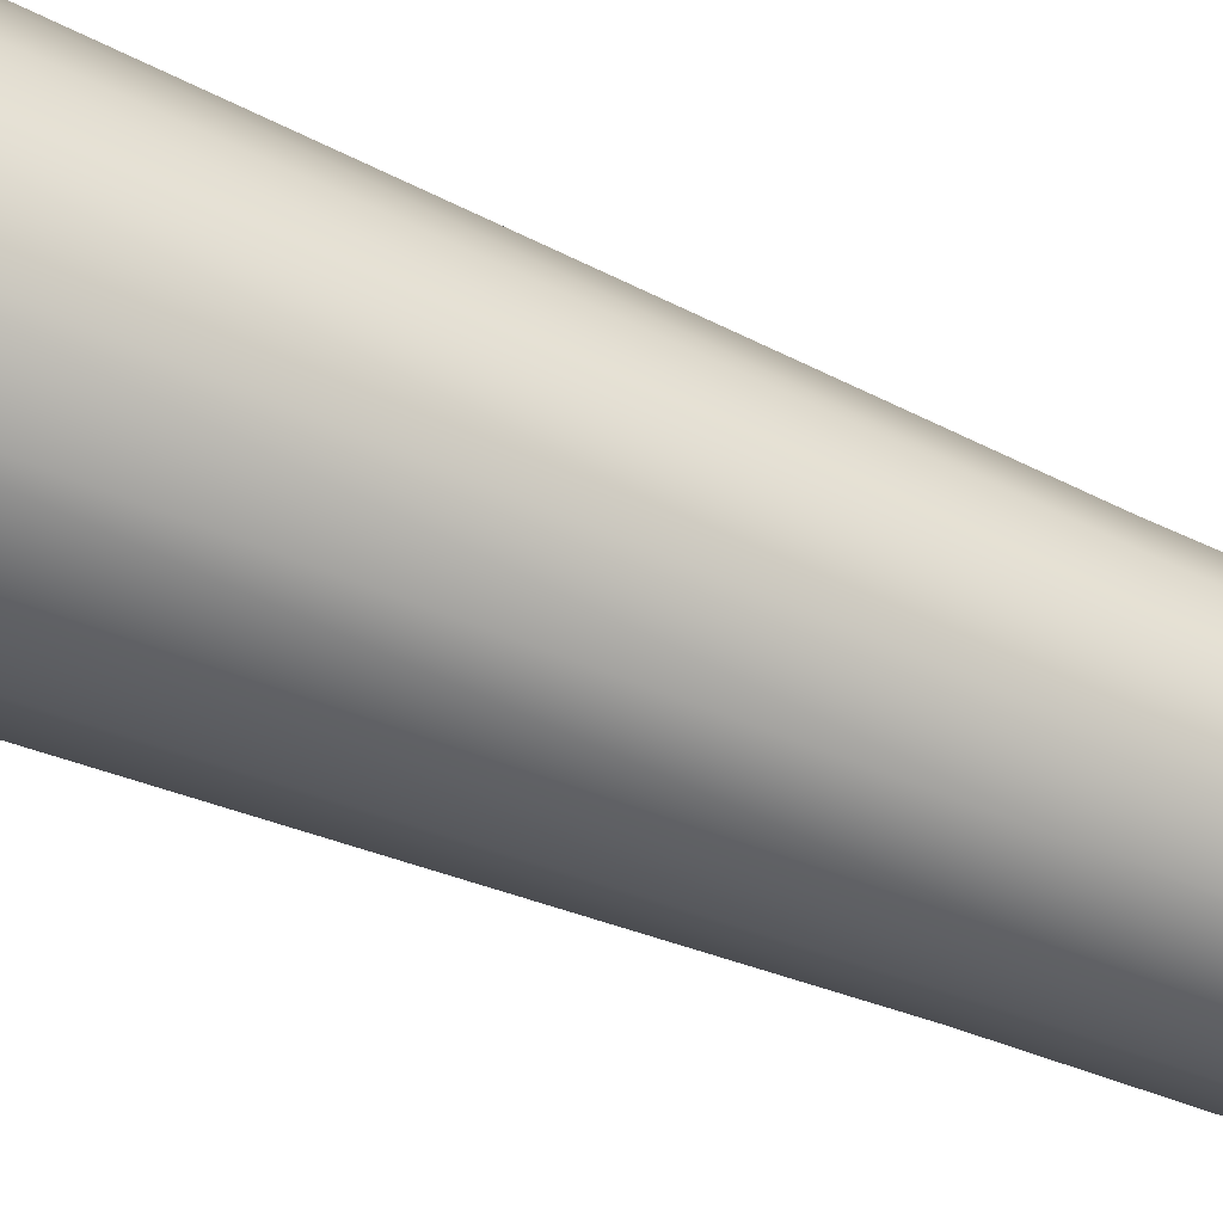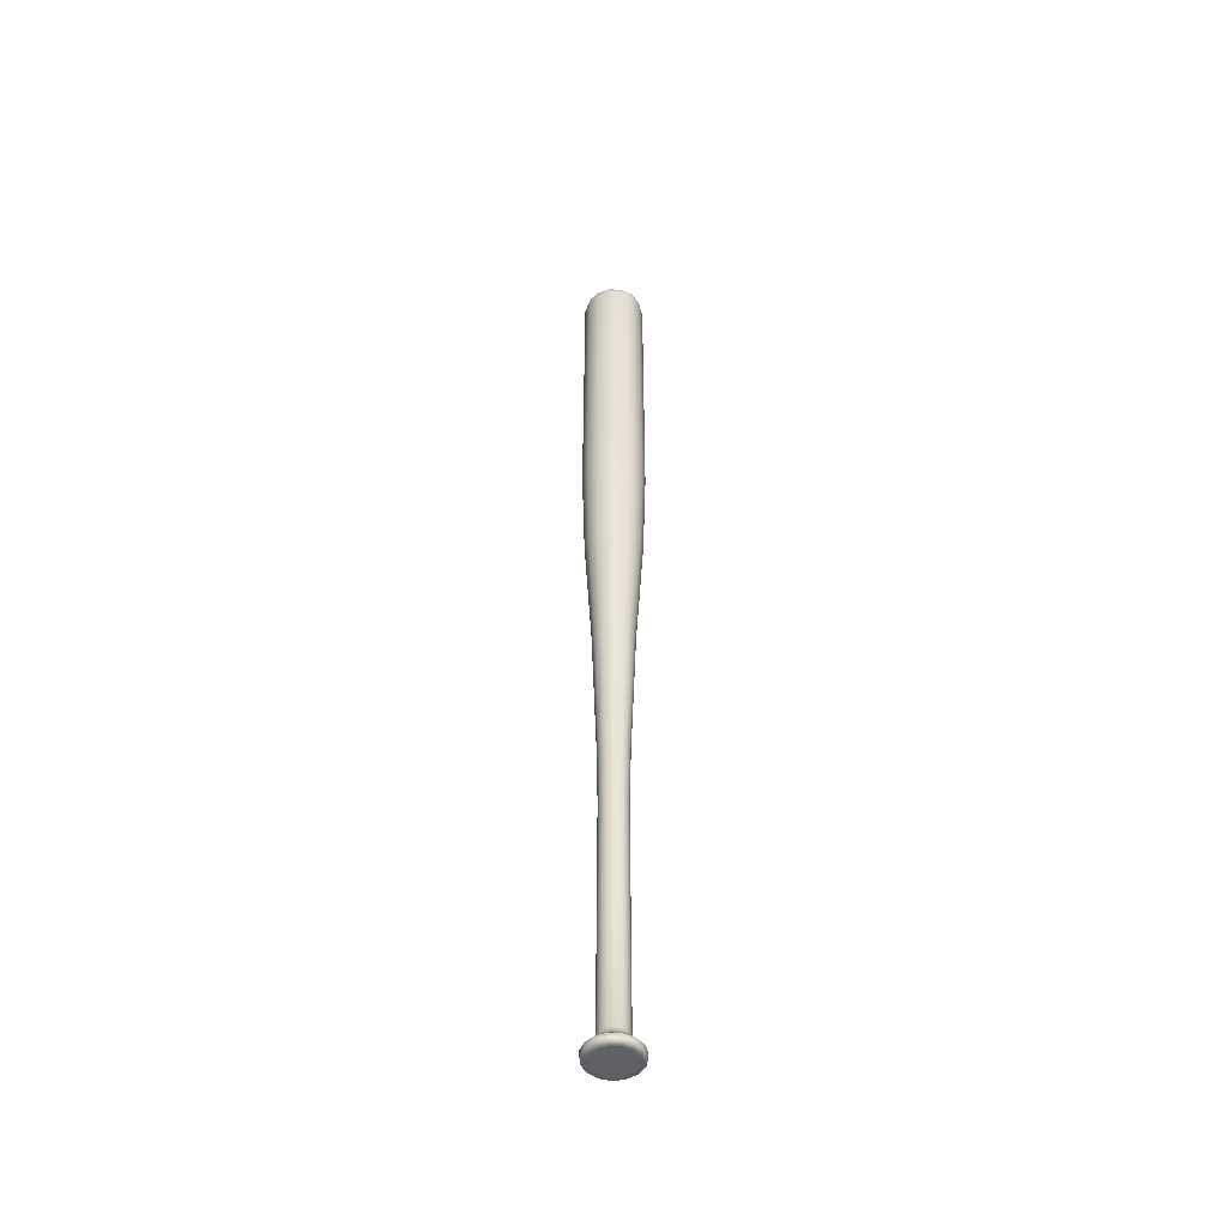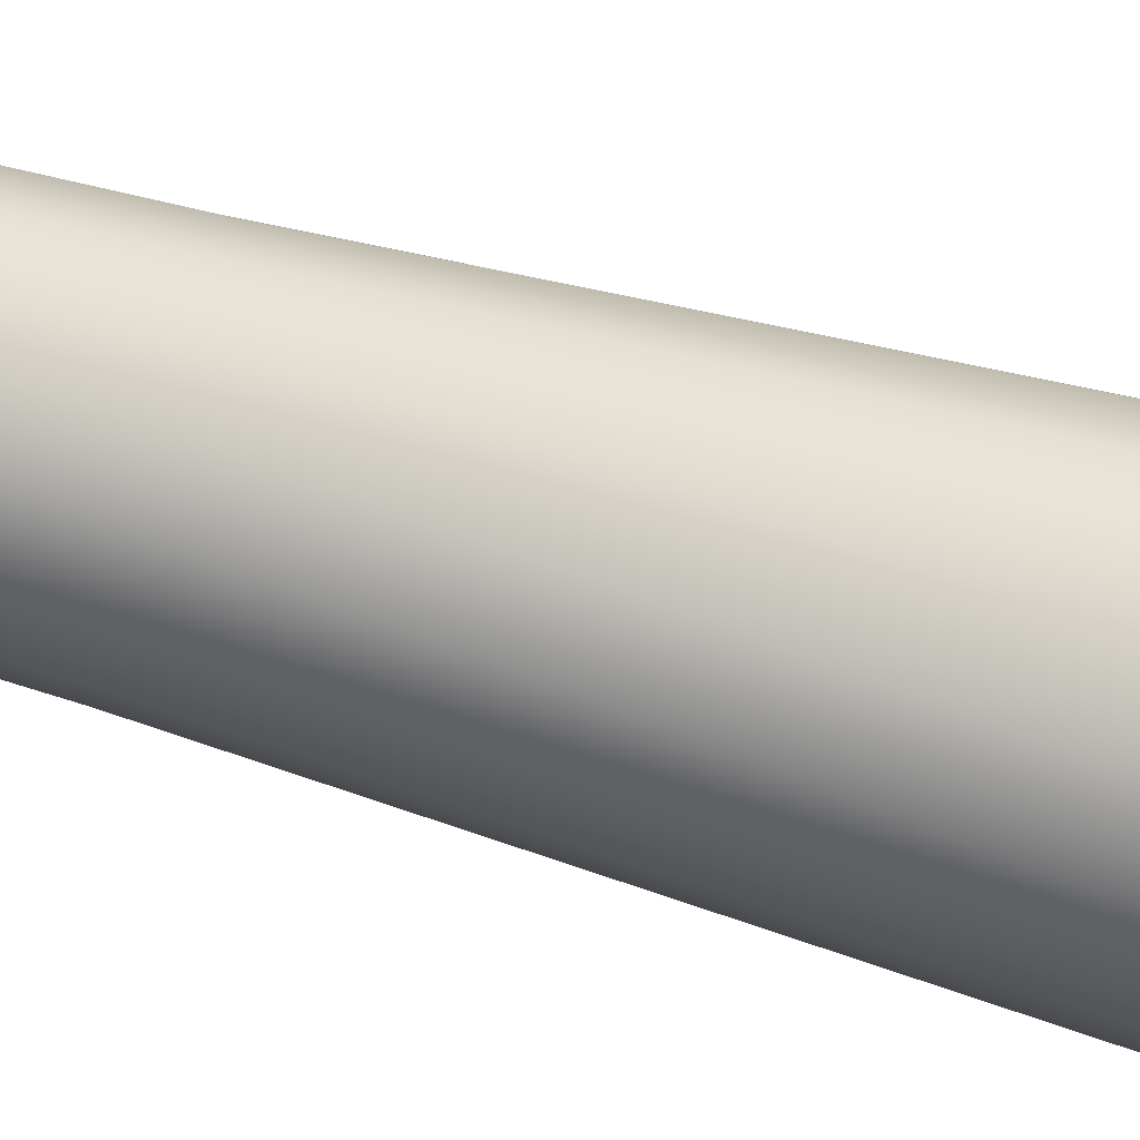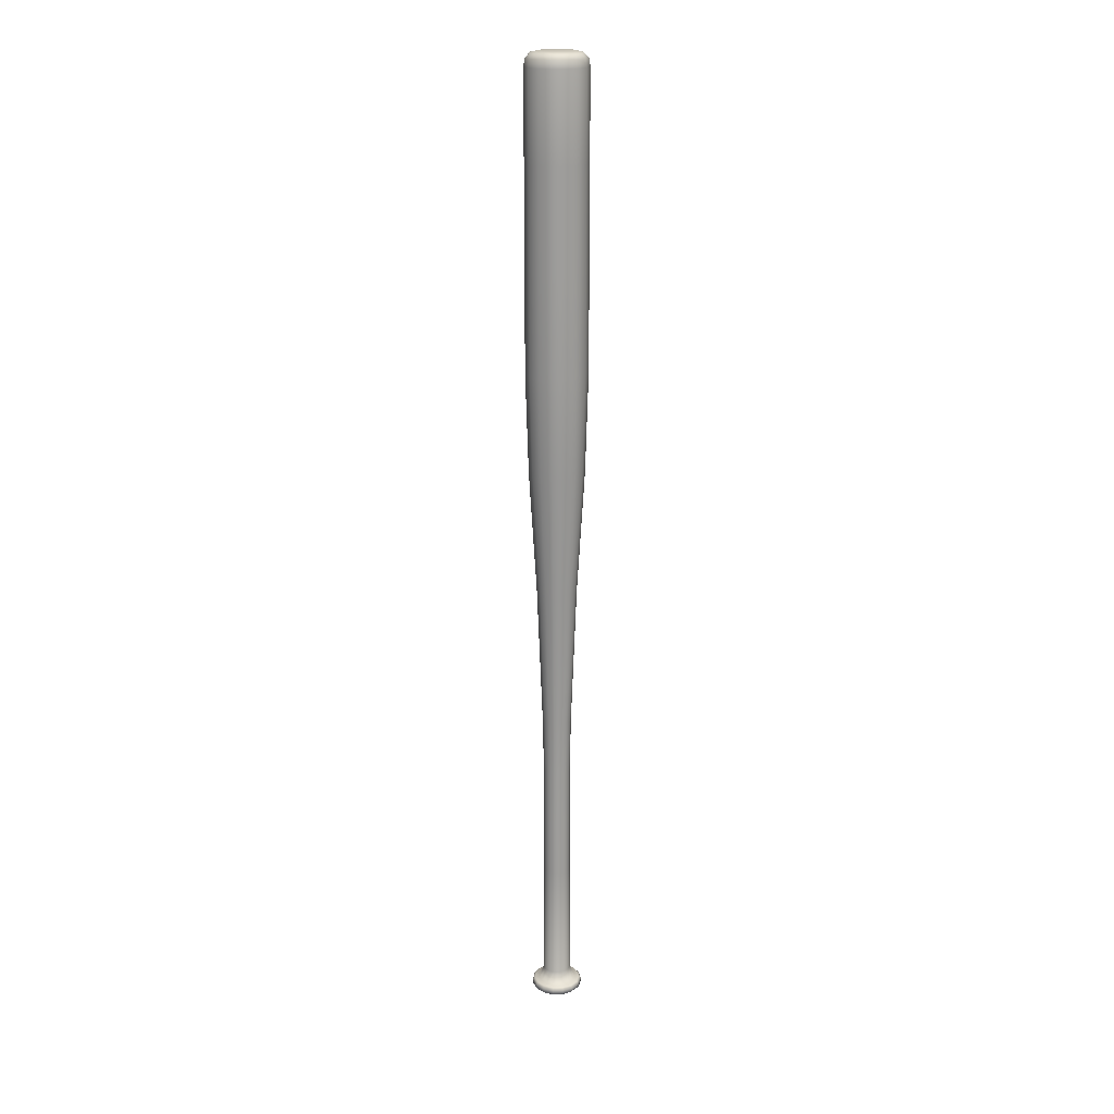
<metadata>
{"format":"obj","ext":"obj","renderer":"f3d","projection":"perspective","resolution":1024,"background":"white","views":[{"elev":-51.9,"azim":64.4,"up":"+Y"},{"elev":-47.9,"azim":152.7,"up":"+Z"},{"elev":-46.3,"azim":-110.0,"up":"+Y"},{"elev":19.7,"azim":-135.0,"up":"+Z"}]}
</metadata>
<code>
v  -0.0605 0.085 -2.667
v  -0.0214 0.1024 -2.667
v  0.0214 0.1024 -2.667
v  0.0605 0.085 -2.667
v  0 -0.1011 -2.616
v  0.0418 -0.0922 -2.616
v  0.0307 -0.067 -2.548
v  0 -0.0735 -2.548
v  0.0764 -0.0671 -2.616
v  0.056 -0.0486 -2.548
v  0.0978 -0.03 -2.616
v  0.0717 -0.0215 -2.548
v  0.1023 0.0125 -2.616
v  0.0749 0.0097 -2.548
v  0.0891 0.0532 -2.616
v  0.0653 0.0395 -2.548
v  0.0605 0.085 -2.616
v  0.0443 0.0628 -2.548
v  0.0214 0.1024 -2.616
v  0.0157 0.0755 -2.548
v  -0.0214 0.1024 -2.616
v  -0.0157 0.0755 -2.548
v  -0.0605 0.085 -2.616
v  -0.0443 0.0628 -2.548
v  -0.0891 0.0532 -2.616
v  -0.0653 0.0395 -2.548
v  -0.1023 0.0125 -2.616
v  -0.0749 0.0097 -2.548
v  -0.0978 -0.03 -2.616
v  -0.0717 -0.0215 -2.548
v  -0.0764 -0.0671 -2.616
v  -0.056 -0.0486 -2.548
v  -0.0418 -0.0922 -2.616
v  -0.0307 -0.067 -2.548
v  0 -0.0719 -1.899
v  0.03 -0.0655 -1.899
v  0.03 -0.0655 -1.586
v  0 -0.0719 -1.586
v  0.0548 -0.0475 -1.899
v  0.0548 -0.0475 -1.586
v  0.0701 -0.0209 -1.899
v  0.0701 -0.0209 -1.586
v  0.0733 0.0095 -1.899
v  0.0733 0.0095 -1.586
v  0.0638 0.0387 -1.899
v  0.0638 0.0387 -1.586
v  0.0433 0.0615 -1.899
v  0.0433 0.0615 -1.586
v  0.0153 0.0739 -1.899
v  0.0153 0.0739 -1.586
v  -0.0153 0.0739 -1.899
v  -0.0153 0.0739 -1.586
v  -0.0433 0.0615 -1.899
v  -0.0433 0.0615 -1.586
v  -0.0638 0.0387 -1.899
v  -0.0638 0.0387 -1.586
v  -0.0733 0.0095 -1.899
v  -0.0733 0.0095 -1.586
v  -0.0701 -0.0209 -1.899
v  -0.0701 -0.0209 -1.586
v  -0.0548 -0.0475 -1.899
v  -0.0548 -0.0475 -1.586
v  -0.03 -0.0655 -1.899
v  -0.03 -0.0655 -1.586
v  0.03 -0.0655 -1.273
v  0 -0.0719 -1.273
v  0.0548 -0.0475 -1.273
v  0.0701 -0.0209 -1.273
v  0.0733 0.0095 -1.273
v  0.0638 0.0387 -1.273
v  0.0433 0.0615 -1.273
v  0.0153 0.0739 -1.273
v  -0.0153 0.0739 -1.273
v  -0.0433 0.0615 -1.273
v  -0.0638 0.0387 -1.273
v  -0.0733 0.0095 -1.273
v  -0.0701 -0.0209 -1.273
v  -0.0548 -0.0475 -1.273
v  -0.03 -0.0655 -1.273
v  0.0323 -0.0707 -0.9603
v  0 -0.0776 -0.9603
v  0.059 -0.0513 -0.9603
v  0.0755 -0.0227 -0.9603
v  0.079 0.0101 -0.9603
v  0.0688 0.0415 -0.9603
v  0.0467 0.0661 -0.9603
v  0.0165 0.0795 -0.9603
v  -0.0165 0.0795 -0.9603
v  -0.0467 0.0661 -0.9603
v  -0.0688 0.0415 -0.9603
v  -0.079 0.0101 -0.9603
v  -0.0755 -0.0227 -0.9603
v  -0.059 -0.0513 -0.9603
v  -0.0323 -0.0707 -0.9603
v  0.0446 -0.0984 -0.1876
v  0 -0.1078 -0.1876
v  0.0815 -0.0715 -0.1876
v  0.1043 -0.0321 -0.1876
v  0.1091 0.0133 -0.1876
v  0.095 0.0567 -0.1876
v  0.0645 0.0906 -0.1876
v  0.0228 0.1091 -0.1876
v  -0.0228 0.1091 -0.1876
v  -0.0645 0.0906 -0.1876
v  -0.095 0.0567 -0.1876
v  -0.1091 0.0133 -0.1876
v  -0.1043 -0.0321 -0.1876
v  -0.0815 -0.0715 -0.1876
v  -0.0446 -0.0984 -0.1876
v  0.0615 -0.1363 0.48
v  -0 -0.1493 0.48
v  0.1123 -0.0993 0.48
v  0.1438 -0.0449 0.48
v  0.1503 0.0176 0.48
v  0.1309 0.0774 0.48
v  0.0889 0.1241 0.48
v  0.0314 0.1497 0.48
v  -0.0314 0.1497 0.48
v  -0.0889 0.1241 0.48
v  -0.1309 0.0774 0.48
v  -0.1503 0.0176 0.48
v  -0.1438 -0.0449 0.48
v  -0.1123 -0.0993 0.48
v  -0.0615 -0.1363 0.48
v  0.0683 -0.1515 1.027
v  -0 -0.166 1.027
v  0.1247 -0.1105 1.027
v  0.1596 -0.05 1.027
v  0.1669 0.0194 1.027
v  0.1453 0.0857 1.027
v  0.0986 0.1376 1.027
v  0.0349 0.166 1.027
v  -0.0349 0.166 1.027
v  -0.0986 0.1376 1.027
v  -0.1453 0.0857 1.027
v  -0.1669 0.0194 1.027
v  -0.1596 -0.05 1.027
v  -0.1247 -0.1105 1.027
v  -0.0683 -0.1515 1.027
v  0.0683 -0.1515 1.574
v  -0 -0.166 1.574
v  0.1247 -0.1105 1.574
v  0.1596 -0.05 1.574
v  0.1669 0.0194 1.574
v  0.1453 0.0857 1.574
v  0.0986 0.1376 1.574
v  0.0349 0.166 1.574
v  -0.0349 0.166 1.574
v  -0.0986 0.1376 1.574
v  -0.1453 0.0857 1.574
v  -0.1669 0.0194 1.574
v  -0.1596 -0.05 1.574
v  -0.1247 -0.1105 1.574
v  -0.0683 -0.1515 1.574
v  0.0683 -0.1515 2.12
v  -0 -0.166 2.12
v  0.1247 -0.1105 2.12
v  0.1596 -0.05 2.12
v  0.1669 0.0194 2.12
v  0.1453 0.0857 2.12
v  0.0986 0.1376 2.12
v  0.0349 0.166 2.12
v  -0.0349 0.166 2.12
v  -0.0986 0.1376 2.12
v  -0.1453 0.0857 2.12
v  -0.1669 0.0194 2.12
v  -0.1596 -0.05 2.12
v  -0.1247 -0.1105 2.12
v  -0.0683 -0.1515 2.12
v  0.0683 -0.1515 2.591
v  -0 -0.166 2.591
v  0.1247 -0.1105 2.591
v  0.1596 -0.05 2.591
v  0.1669 0.0194 2.591
v  0.1453 0.0857 2.591
v  0.0986 0.1376 2.591
v  0.0349 0.166 2.591
v  -0.0349 0.166 2.591
v  -0.0986 0.1376 2.591
v  -0.1453 0.0857 2.591
v  -0.1669 0.0194 2.591
v  -0.1596 -0.05 2.591
v  -0.1247 -0.1105 2.591
v  -0.0683 -0.1515 2.591
v  0.0576 0.0811 2.667
v  0.0204 0.0977 2.667
v  -0.0204 0.0977 2.667
v  -0.0576 0.0811 2.667
v  0.0651 -0.1444 2.633
v  -0 -0.1582 2.633
v  0.119 -0.1053 2.633
v  0.1522 -0.0476 2.633
v  0.1592 0.0186 2.633
v  0.1386 0.0819 2.633
v  0.0941 0.1313 2.633
v  0.0333 0.1584 2.633
v  -0.0333 0.1584 2.633
v  -0.0941 0.1313 2.633
v  -0.1386 0.0819 2.633
v  -0.1592 0.0186 2.633
v  -0.1522 -0.0476 2.633
v  -0.119 -0.1053 2.633
v  -0.0651 -0.1444 2.633
v  0.0556 -0.1231 2.659
v  -0 -0.135 2.659
v  0.0399 -0.0877 2.667
v  -0 -0.0962 2.667
v  0.1017 -0.0897 2.659
v  0.0729 -0.0638 2.667
v  0.1301 -0.0404 2.659
v  0.0932 -0.0285 2.667
v  0.1361 0.0161 2.659
v  0.0975 0.0121 2.667
v  0.1185 0.0702 2.659
v  0.0849 0.0509 2.667
v  0.0804 0.1125 2.659
v  0.0284 0.1356 2.659
v  -0.0284 0.1356 2.659
v  -0.0804 0.1125 2.659
v  -0.1185 0.0702 2.659
v  -0.0849 0.0509 2.667
v  -0.1361 0.0161 2.659
v  -0.0975 0.0121 2.667
v  -0.1301 -0.0404 2.659
v  -0.0932 -0.0285 2.667
v  -0.1017 -0.0897 2.659
v  -0.0729 -0.0638 2.667
v  -0.0556 -0.1231 2.659
v  -0.0399 -0.0877 2.667
v  -0.0315 -0.0895 2.667
v  0.0567 -0.1256 -2.627
v  0 -0.1376 -2.627
v  0 -0.1376 -2.656
v  0.0567 -0.1256 -2.656
v  -0.0567 -0.1256 -2.627
v  -0.0567 -0.1256 -2.656
v  -0.1036 -0.0915 -2.627
v  -0.1036 -0.0915 -2.656
v  -0.1325 -0.0413 -2.627
v  -0.1325 -0.0413 -2.656
v  -0.1386 0.0163 -2.627
v  -0.1386 0.0163 -2.656
v  -0.1207 0.0714 -2.627
v  -0.1207 0.0714 -2.656
v  -0.0819 0.1145 -2.627
v  -0.0819 0.1145 -2.656
v  -0.029 0.1381 -2.627
v  -0.029 0.1381 -2.656
v  0.029 0.1381 -2.627
v  0.029 0.1381 -2.656
v  0.0819 0.1145 -2.627
v  0.0819 0.1145 -2.656
v  0.1207 0.0714 -2.627
v  0.1207 0.0714 -2.656
v  0.1386 0.0163 -2.627
v  0.1386 0.0163 -2.656
v  0.1325 -0.0413 -2.627
v  0.1325 -0.0413 -2.656
v  0.1036 -0.0915 -2.627
v  0.1036 -0.0915 -2.656
v  0 -0.1262 -2.616
v  0.0521 -0.1152 -2.616
v  -0.0521 -0.1152 -2.616
v  -0.0951 -0.0839 -2.616
v  -0.1217 -0.0378 -2.616
v  -0.1273 0.0151 -2.616
v  -0.1108 0.0657 -2.616
v  -0.0752 0.1053 -2.616
v  -0.0266 0.1269 -2.616
v  0.0266 0.1269 -2.616
v  0.0752 0.1053 -2.616
v  0.1108 0.0657 -2.616
v  0.1273 0.0151 -2.616
v  0.1217 -0.0378 -2.616
v  0.0951 -0.0839 -2.616
v  0 -0.1011 -2.667
v  0.0418 -0.0922 -2.667
v  0.0521 -0.1152 -2.667
v  0 -0.1262 -2.667
v  0.0764 -0.0671 -2.667
v  0.0951 -0.0839 -2.667
v  0.0978 -0.03 -2.667
v  0.1217 -0.0378 -2.667
v  0.1023 0.0125 -2.667
v  0.1273 0.0151 -2.667
v  0.0891 0.0532 -2.667
v  0.1108 0.0657 -2.667
v  0.0752 0.1053 -2.667
v  0.0266 0.1269 -2.667
v  -0.0266 0.1269 -2.667
v  -0.0752 0.1053 -2.667
v  -0.0891 0.0532 -2.667
v  -0.1108 0.0657 -2.667
v  -0.1023 0.0125 -2.667
v  -0.1273 0.0151 -2.667
v  -0.0978 -0.03 -2.667
v  -0.1217 -0.0378 -2.667
v  -0.0764 -0.0671 -2.667
v  -0.0951 -0.0839 -2.667
v  -0.0418 -0.0922 -2.667
v  -0.0521 -0.1152 -2.667
o Cylinder004
g Cylinder004
f 1 2 3 4
f 5 6 7 8
f 6 9 10 7
f 9 11 12 10
f 11 13 14 12
f 13 15 16 14
f 15 17 18 16
f 17 19 20 18
f 19 21 22 20
f 21 23 24 22
f 23 25 26 24
f 25 27 28 26
f 27 29 30 28
f 29 31 32 30
f 31 33 34 32
f 33 5 8 34
f 35 36 37 38
f 36 39 40 37
f 39 41 42 40
f 41 43 44 42
f 43 45 46 44
f 45 47 48 46
f 47 49 50 48
f 49 51 52 50
f 51 53 54 52
f 53 55 56 54
f 55 57 58 56
f 57 59 60 58
f 59 61 62 60
f 61 63 64 62
f 63 35 38 64
f 38 37 65 66
f 37 40 67 65
f 40 42 68 67
f 42 44 69 68
f 44 46 70 69
f 46 48 71 70
f 48 50 72 71
f 50 52 73 72
f 52 54 74 73
f 54 56 75 74
f 56 58 76 75
f 58 60 77 76
f 60 62 78 77
f 62 64 79 78
f 64 38 66 79
f 66 65 80 81
f 65 67 82 80
f 67 68 83 82
f 68 69 84 83
f 69 70 85 84
f 70 71 86 85
f 71 72 87 86
f 72 73 88 87
f 73 74 89 88
f 74 75 90 89
f 75 76 91 90
f 76 77 92 91
f 77 78 93 92
f 78 79 94 93
f 79 66 81 94
f 81 80 95 96
f 80 82 97 95
f 82 83 98 97
f 83 84 99 98
f 84 85 100 99
f 85 86 101 100
f 86 87 102 101
f 87 88 103 102
f 88 89 104 103
f 89 90 105 104
f 90 91 106 105
f 91 92 107 106
f 92 93 108 107
f 93 94 109 108
f 94 81 96 109
f 96 95 110 111
f 95 97 112 110
f 97 98 113 112
f 98 99 114 113
f 99 100 115 114
f 100 101 116 115
f 101 102 117 116
f 102 103 118 117
f 103 104 119 118
f 104 105 120 119
f 105 106 121 120
f 106 107 122 121
f 107 108 123 122
f 108 109 124 123
f 109 96 111 124
f 111 110 125 126
f 110 112 127 125
f 112 113 128 127
f 113 114 129 128
f 114 115 130 129
f 115 116 131 130
f 116 117 132 131
f 117 118 133 132
f 118 119 134 133
f 119 120 135 134
f 120 121 136 135
f 121 122 137 136
f 122 123 138 137
f 123 124 139 138
f 124 111 126 139
f 126 125 140 141
f 125 127 142 140
f 127 128 143 142
f 128 129 144 143
f 129 130 145 144
f 130 131 146 145
f 131 132 147 146
f 132 133 148 147
f 133 134 149 148
f 134 135 150 149
f 135 136 151 150
f 136 137 152 151
f 137 138 153 152
f 138 139 154 153
f 139 126 141 154
f 141 140 155 156
f 140 142 157 155
f 142 143 158 157
f 143 144 159 158
f 144 145 160 159
f 145 146 161 160
f 146 147 162 161
f 147 148 163 162
f 148 149 164 163
f 149 150 165 164
f 150 151 166 165
f 151 152 167 166
f 152 153 168 167
f 153 154 169 168
f 154 141 156 169
f 156 155 170 171
f 155 157 172 170
f 157 158 173 172
f 158 159 174 173
f 159 160 175 174
f 160 161 176 175
f 161 162 177 176
f 162 163 178 177
f 163 164 179 178
f 164 165 180 179
f 165 166 181 180
f 166 167 182 181
f 167 168 183 182
f 168 169 184 183
f 169 156 171 184
f 185 186 187 188
f 7 36 35 8
f 10 39 36 7
f 12 41 39 10
f 14 43 41 12
f 16 45 43 14
f 18 47 45 16
f 20 49 47 18
f 22 51 49 20
f 24 53 51 22
f 26 55 53 24
f 28 57 55 26
f 30 59 57 28
f 32 61 59 30
f 34 63 61 32
f 8 35 63 34
f 170 189 190 171
f 172 191 189 170
f 173 192 191 172
f 174 193 192 173
f 175 194 193 174
f 176 195 194 175
f 177 196 195 176
f 178 197 196 177
f 179 198 197 178
f 180 199 198 179
f 181 200 199 180
f 182 201 200 181
f 183 202 201 182
f 184 203 202 183
f 171 190 203 184
f 189 204 205 190
f 204 206 207 205
f 191 208 204 189
f 208 209 206 204
f 192 210 208 191
f 210 211 209 208
f 193 212 210 192
f 212 213 211 210
f 194 214 212 193
f 214 215 213 212
f 195 216 214 194
f 216 185 215 214
f 196 217 216 195
f 217 186 185 216
f 197 218 217 196
f 218 187 186 217
f 198 219 218 197
f 219 188 187 218
f 199 220 219 198
f 220 221 188 219
f 200 222 220 199
f 222 223 221 220
f 201 224 222 200
f 224 225 223 222
f 202 226 224 201
f 226 227 225 224
f 203 228 226 202
f 228 229 227 226
f 190 205 228 203
f 205 207 230 229 228
f 188 221 215 185
f 221 223 213 215
f 223 225 211 213
f 225 227 209 211
f 227 229 230 206 209
f 230 207 206
f 231 232 233 234
f 232 235 236 233
f 235 237 238 236
f 237 239 240 238
f 239 241 242 240
f 241 243 244 242
f 243 245 246 244
f 245 247 248 246
f 247 249 250 248
f 249 251 252 250
f 251 253 254 252
f 253 255 256 254
f 255 257 258 256
f 257 259 260 258
f 259 231 234 260
f 6 5 261 262
f 5 33 263 261
f 33 31 264 263
f 31 29 265 264
f 29 27 266 265
f 27 25 267 266
f 25 23 268 267
f 23 21 269 268
f 21 19 270 269
f 19 17 271 270
f 17 15 272 271
f 15 13 273 272
f 13 11 274 273
f 11 9 275 274
f 9 6 262 275
f 276 277 278 279
f 277 280 281 278
f 280 282 283 281
f 282 284 285 283
f 284 286 287 285
f 286 4 288 287
f 4 3 289 288
f 3 2 290 289
f 2 1 291 290
f 1 292 293 291
f 292 294 295 293
f 294 296 297 295
f 296 298 299 297
f 298 300 301 299
f 300 276 279 301
f 4 286 292 1
f 286 284 294 292
f 284 282 296 294
f 282 280 298 296
f 280 277 300 298
f 277 276 300
f 231 262 261 232
f 232 261 263 235
f 235 263 264 237
f 237 264 265 239
f 239 265 266 241
f 241 266 267 243
f 243 267 268 245
f 245 268 269 247
f 247 269 270 249
f 249 270 271 251
f 251 271 272 253
f 253 272 273 255
f 255 273 274 257
f 257 274 275 259
f 259 275 262 231
f 233 279 278 234
f 234 278 281 260
f 260 281 283 258
f 258 283 285 256
f 256 285 287 254
f 254 287 288 252
f 252 288 289 250
f 250 289 290 248
f 248 290 291 246
f 246 291 293 244
f 244 293 295 242
f 242 295 297 240
f 240 297 299 238
f 238 299 301 236
f 236 301 279 233

</code>
